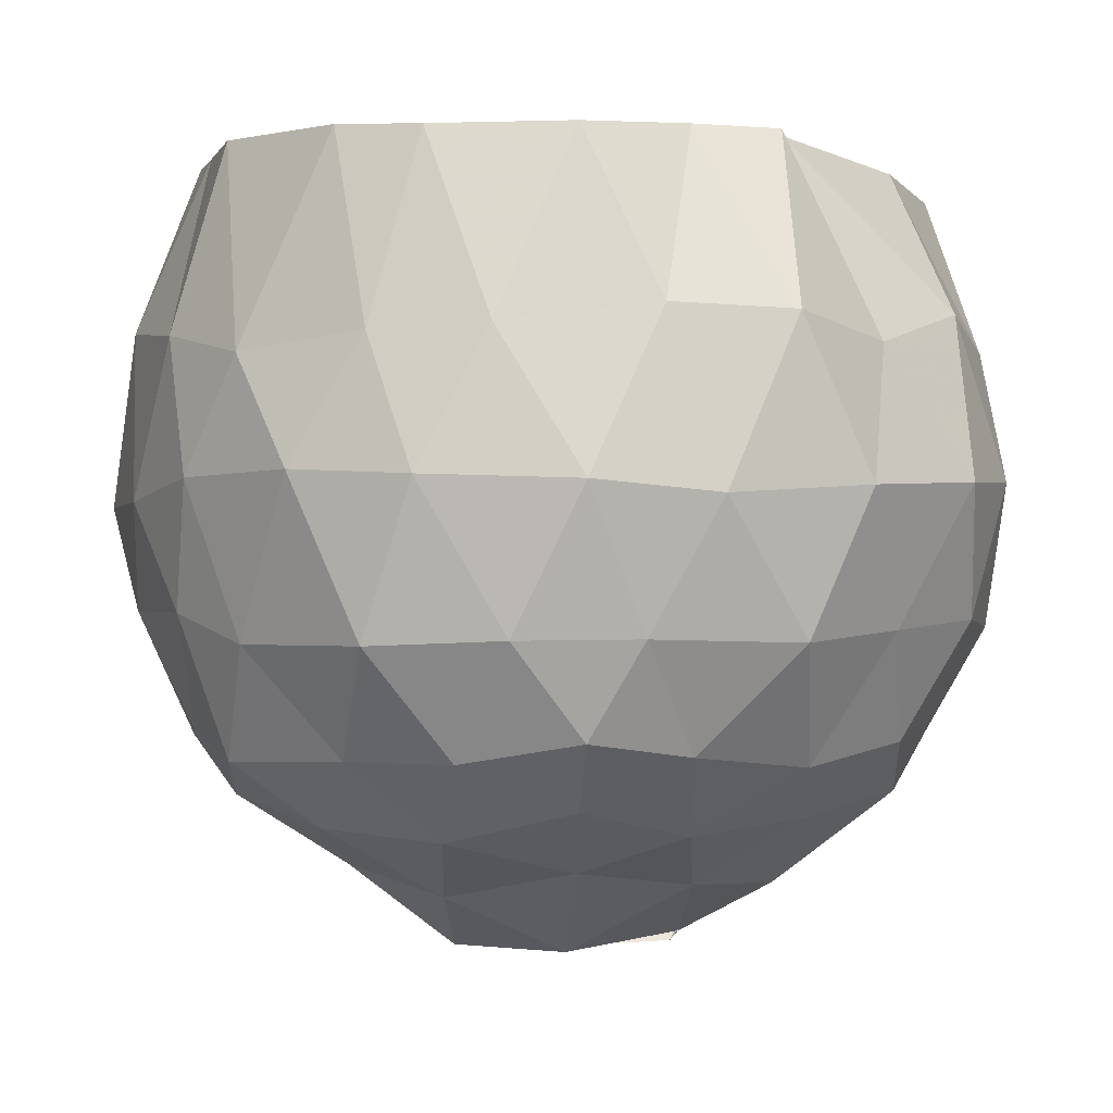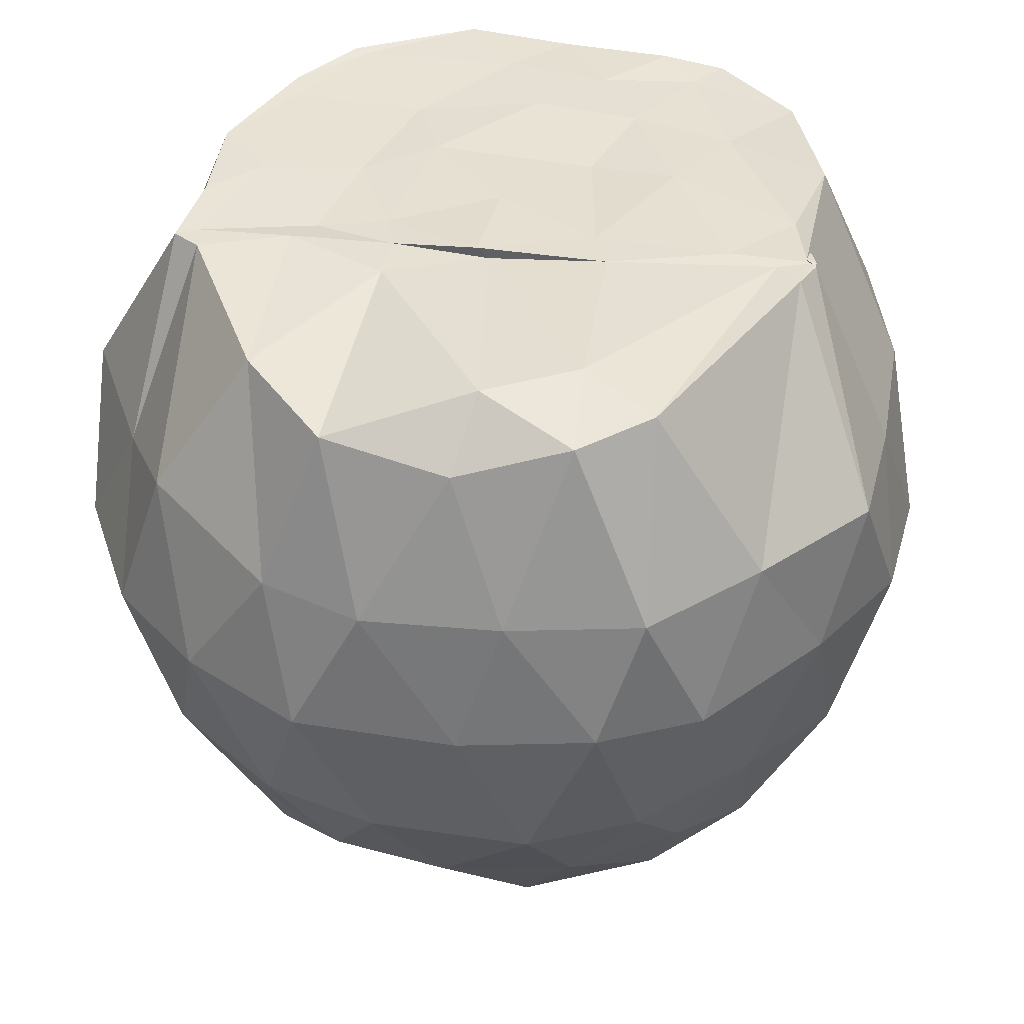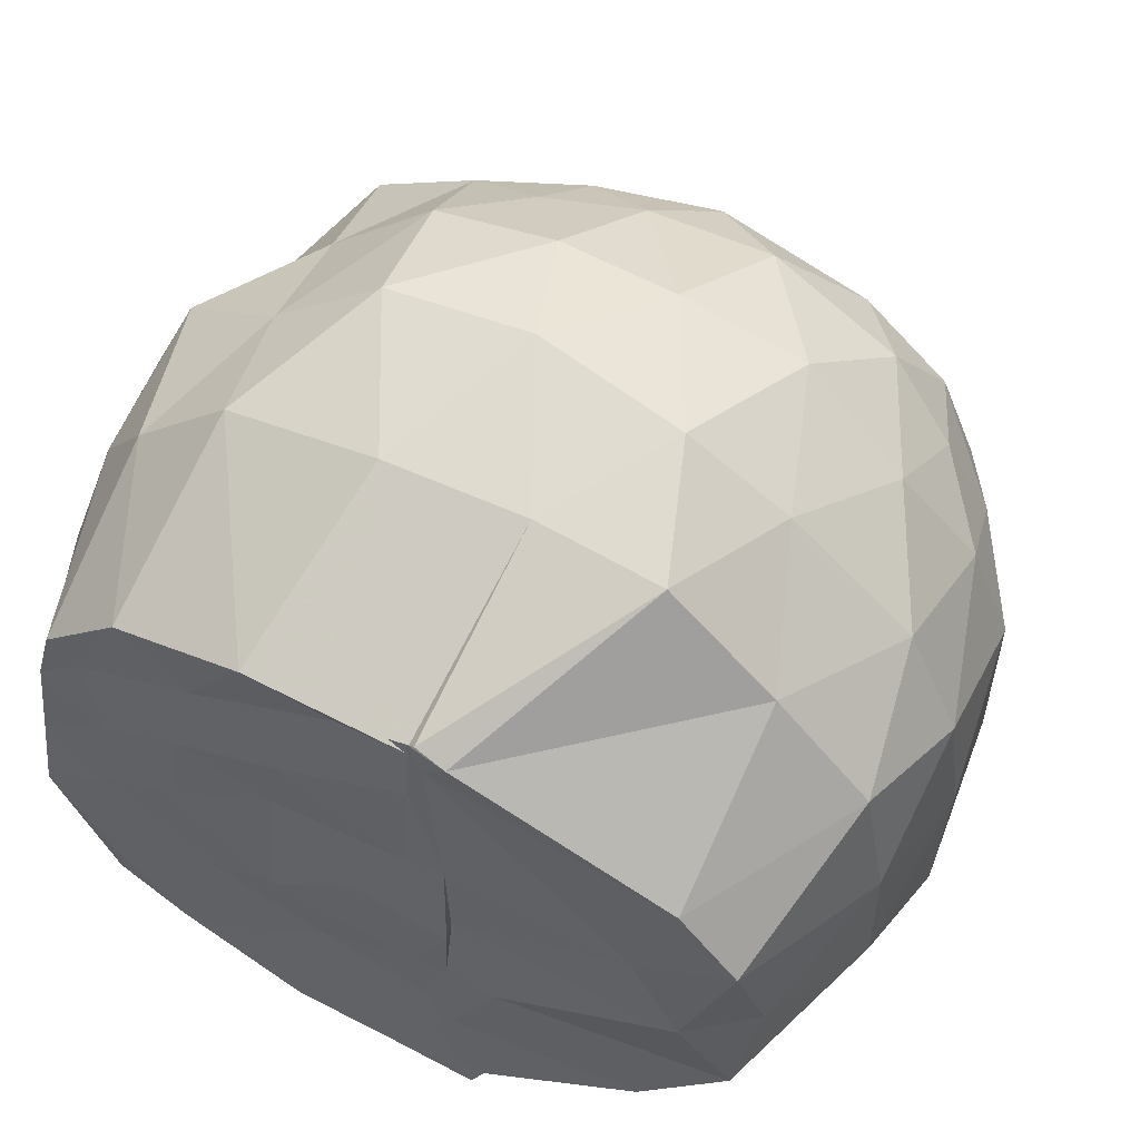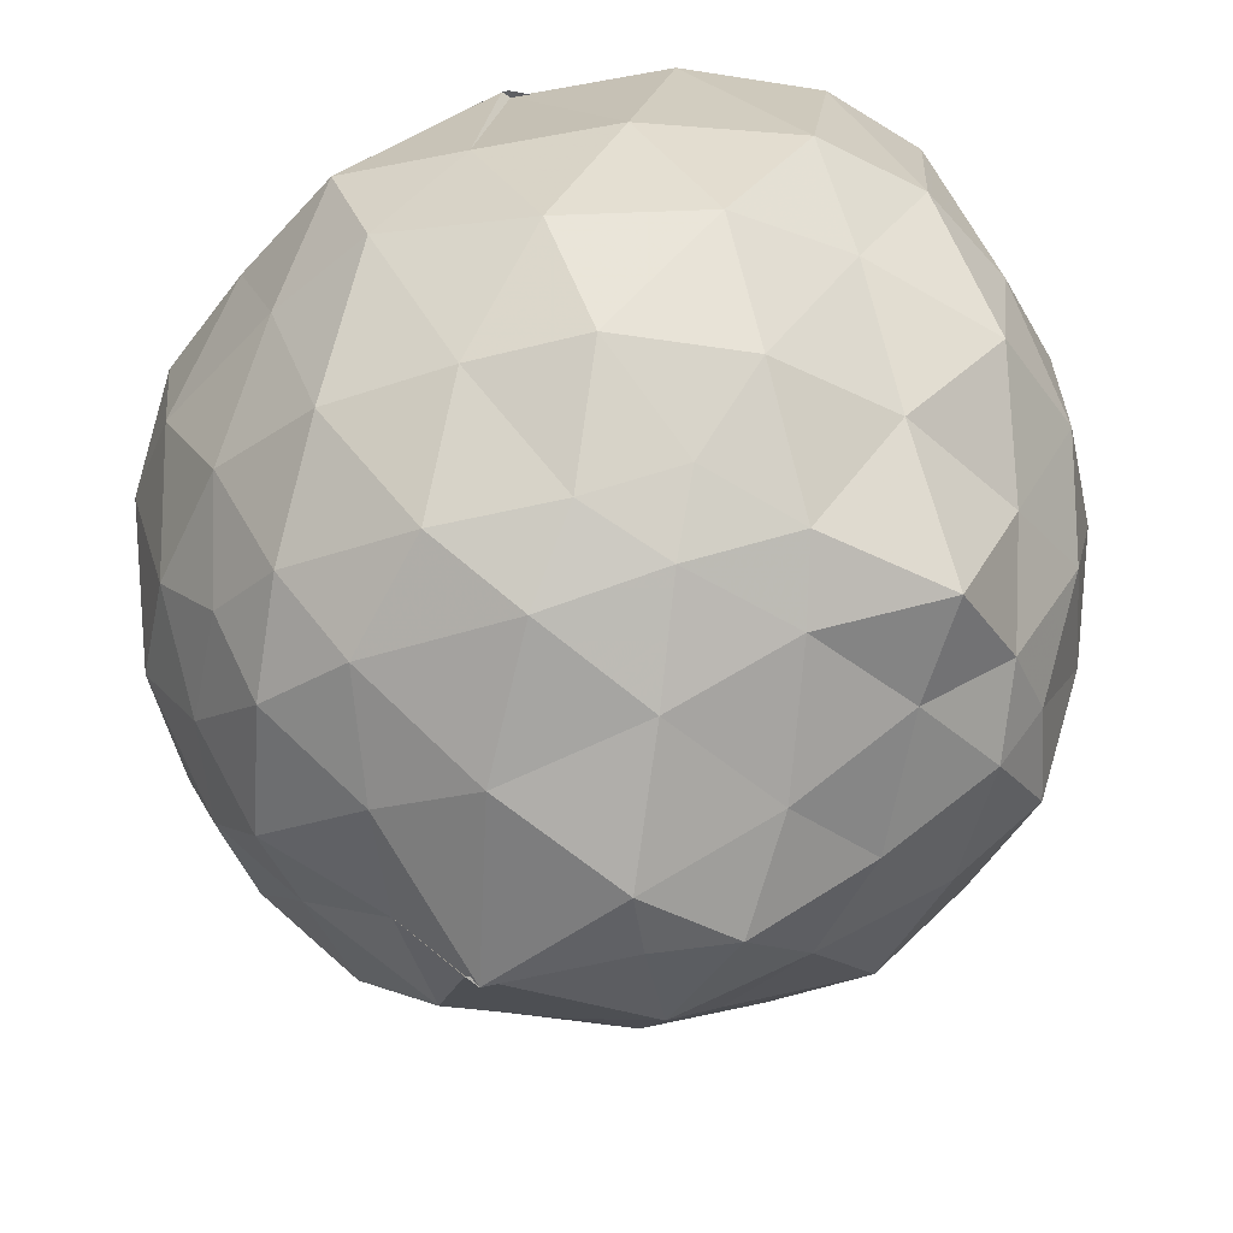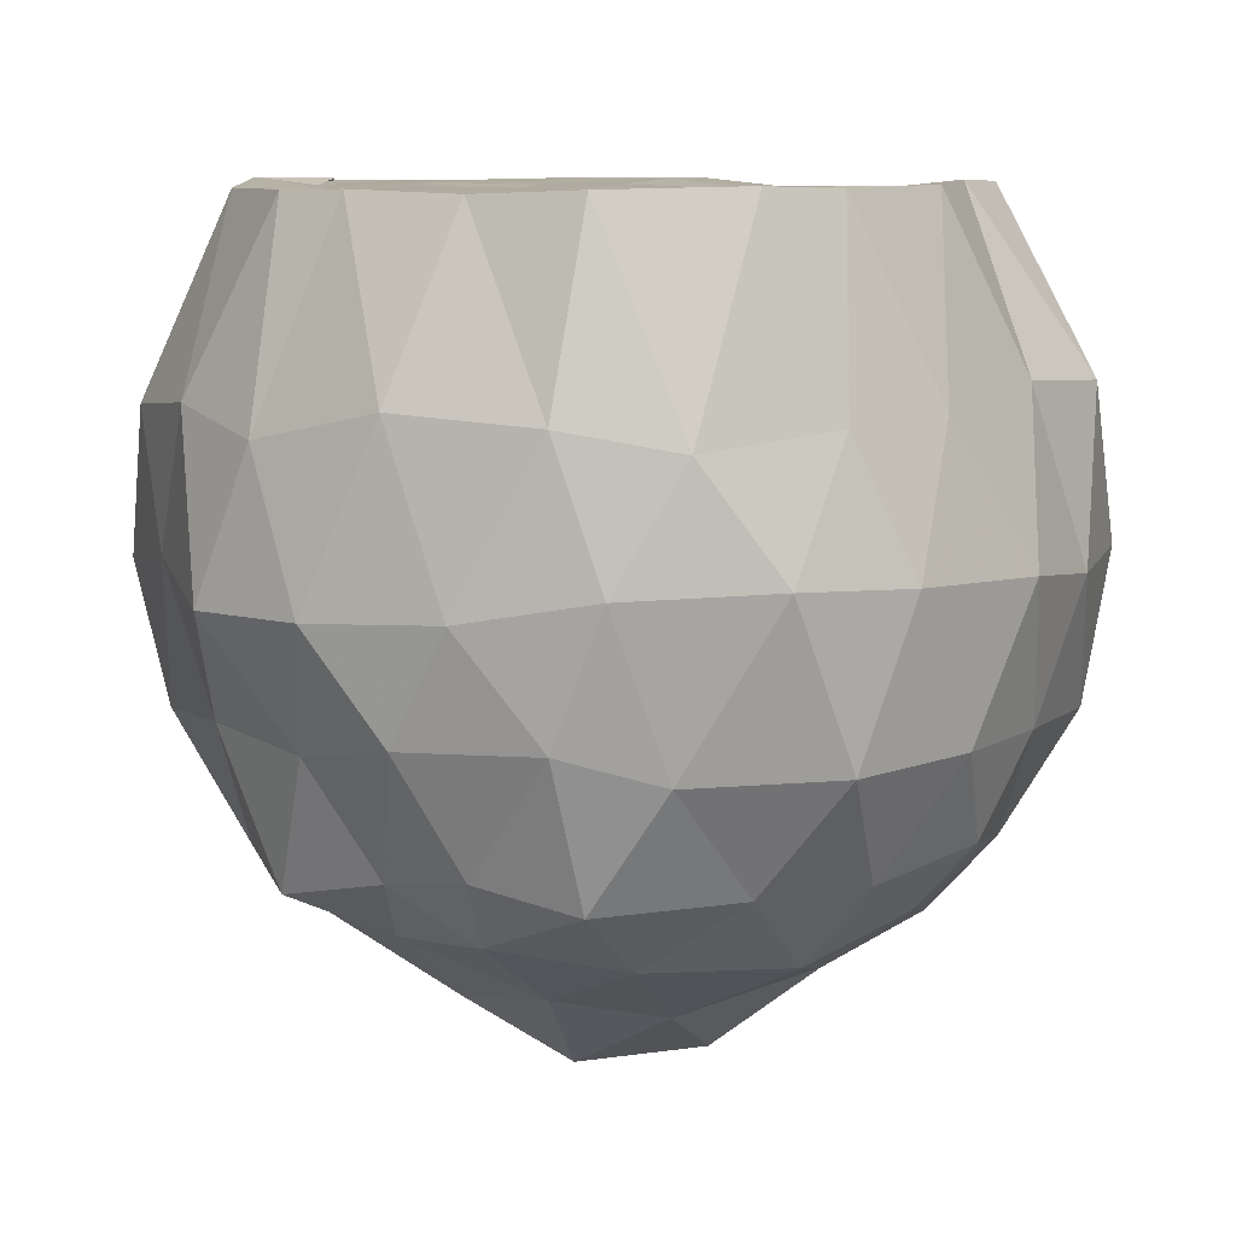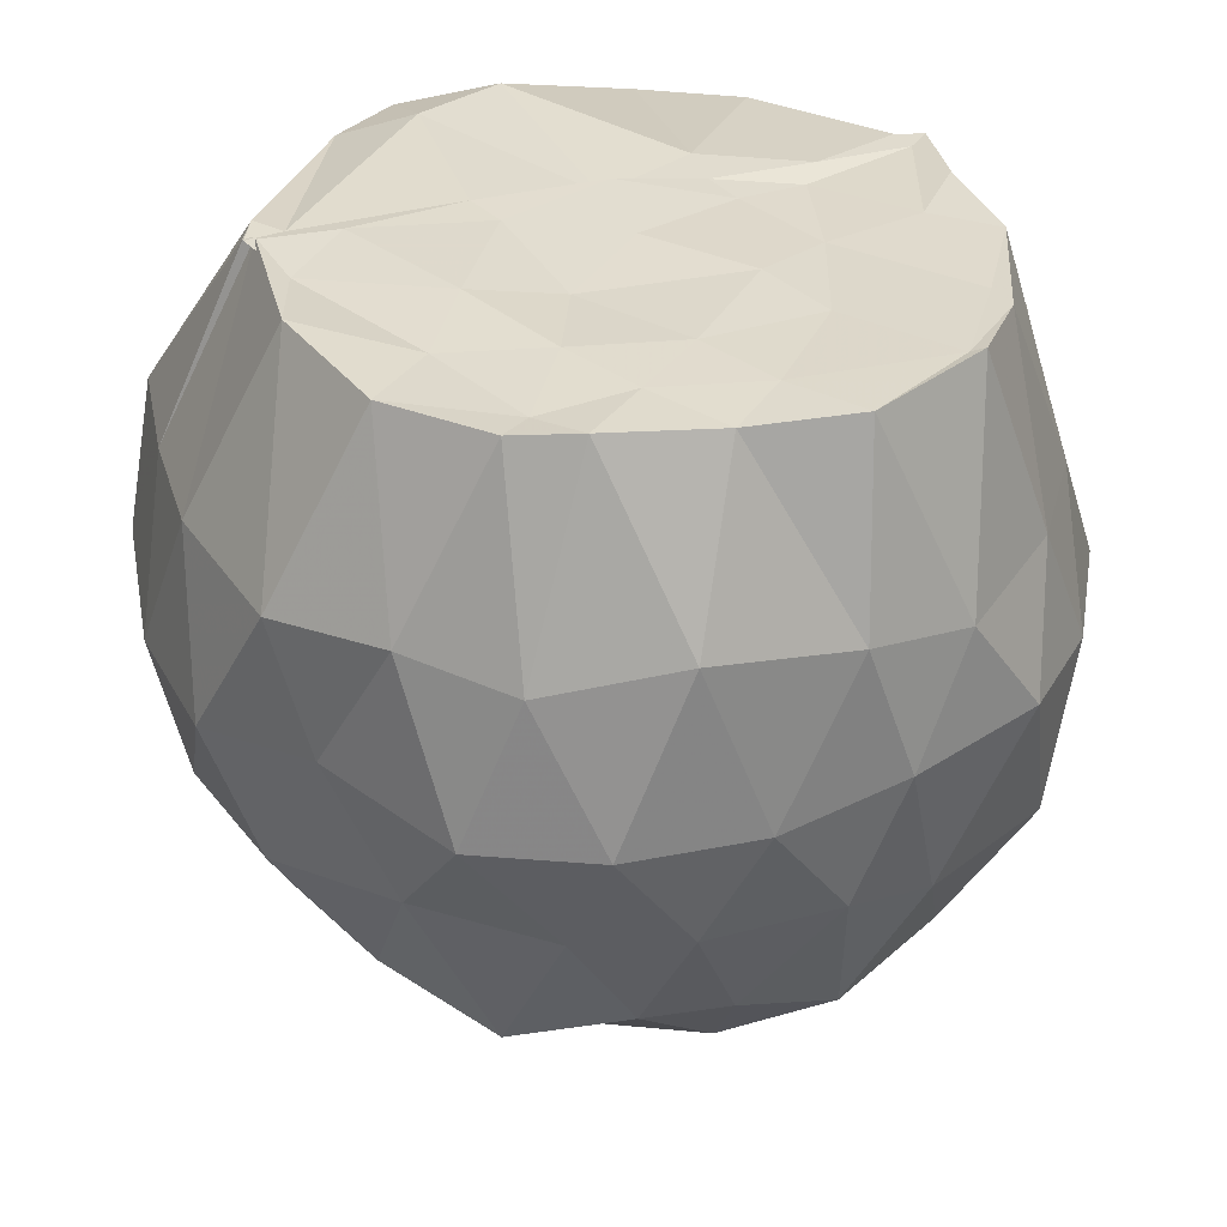
<metadata>
{"format":"obj","ext":"obj","renderer":"f3d","projection":"perspective","resolution":1024,"background":"white","views":[{"elev":0.6,"azim":-21.4,"up":"+Z"},{"elev":39.3,"azim":98.3,"up":"+Z"},{"elev":56.4,"azim":27.5,"up":"+Y"},{"elev":-43.2,"azim":-171.4,"up":"+Z"},{"elev":8.3,"azim":-71.8,"up":"+Z"},{"elev":32.6,"azim":-106.9,"up":"+Z"}]}
</metadata>
<code>
v -1.551 -0.03981 0.9854
v -1.56 0.03021 -0.8729
v -0.6273 -0.01273 0.8628
v -0.6689 0.2491 0.9348
v -0.8036 0.4091 0.9386
v -1.285 0.6857 0.9932
v -1.355 0.7174 0.9888
v -1.372 0.695 0.9973
v -1.741 0.7173 0.9997
v -2.059 0.6213 0.9795
v -2.252 0.4304 0.9777
v -2.292 0.2802 0.9794
v -2.334 0.01996 0.9706
v -2.363 -0.2324 0.9793
v -2.205 -0.5164 0.9859
v -2.047 -0.6362 0.9798
v -1.741 -0.7503 0.9872
v -1.478 -0.7395 0.9956
v -1.276 -0.7644 0.9917
v -1.245 -0.7051 0.9848
v -0.8751 -0.5038 0.9426
v -0.673 -0.3057 0.9046
v -0.5226 0.1161 0.5343
v -0.5765 0.4249 0.5355
v -0.7942 0.6602 0.5417
v -1.04 0.8884 0.5437
v -1.337 0.918 0.5374
v -1.666 0.9272 0.5545
v -2.036 0.8453 0.542
v -2.254 0.6469 0.5646
v -2.398 0.4357 0.5077
v -2.485 0.1315 0.5746
v -2.483 -0.1961 0.5517
v -2.401 -0.4438 0.5044
v -2.188 -0.6812 0.5422
v -1.961 -0.8195 0.5578
v -1.611 -0.911 0.5997
v -1.344 -0.9974 0.5853
v -1.078 -0.857 0.5322
v -0.8309 -0.7291 0.6058
v -0.5978 -0.435 0.5392
v -0.5232 -0.2058 0.5228
v -0.5057 0.3288 0.2422
v -0.6357 0.5586 0.2185
v -0.9186 0.8086 0.2309
v -1.15 0.9654 0.2463
v -1.509 1.004 0.1917
v -1.858 0.9614 0.1997
v -2.105 0.7705 0.241
v -2.377 0.5678 0.1735
v -2.499 0.2988 0.1773
v -2.521 -0.01071 0.19
v -2.479 -0.305 0.2399
v -2.343 -0.6195 0.2536
v -2.13 -0.8089 0.2427
v -1.81 -0.9702 0.2326
v -1.52 -1.016 0.2043
v -1.178 -1.01 0.2226
v -0.8503 -0.8523 0.2313
v -0.6448 -0.6377 0.2338
v -0.4953 -0.3628 0.2199
v -0.4786 0.01454 0.2152
v -0.6222 0.4211 -0.1171
v -0.7903 0.6652 -0.0574
v -1.04 0.8438 -0.1081
v -1.335 0.9081 -0.1001
v -1.607 0.9402 -0.08964
v -1.915 0.8514 -0.1081
v -2.164 0.629 -0.08542
v -2.367 0.3539 -0.1026
v -2.481 0.1239 -0.05925
v -2.466 -0.1891 -0.05455
v -2.381 -0.402 -0.1171
v -2.209 -0.7079 -0.1118
v -1.942 -0.8697 -0.09833
v -1.665 -0.9389 -0.09686
v -1.312 -0.9725 -0.1077
v -1.039 -0.8513 -0.08902
v -0.7761 -0.709 -0.07385
v -0.5956 -0.457 -0.1019
v -0.5253 -0.195 -0.1148
v -0.5268 0.1722 -0.1321
v -0.7713 0.5072 -0.2963
v -0.9339 0.6557 -0.3499
v -1.247 0.7687 -0.3938
v -1.538 0.7836 -0.369
v -1.766 0.7756 -0.3012
v -1.968 0.6449 -0.3782
v -2.24 0.4544 -0.4102
v -2.332 0.1966 -0.3513
v -2.377 0.006652 -0.3271
v -2.359 -0.222 -0.3817
v -2.183 -0.5025 -0.3662
v -1.998 -0.6921 -0.364
v -1.764 -0.8486 -0.3158
v -1.516 -0.8403 -0.3518
v -1.219 -0.785 -0.3861
v -0.9459 -0.6888 -0.3443
v -0.7587 -0.4959 -0.3053
v -0.6757 -0.3172 -0.3519
v -0.642 -0.04873 -0.3702
v -0.6761 0.2562 -0.3549
v -0.7656 0.02929 0.9968
v -0.8763 0.2421 0.9978
v -1.344 0.6294 0.9882
v -1.369 0.7179 0.991
v -1.539 0.6604 0.9818
v -1.903 0.4758 0.9729
v -2.188 0.3612 0.9692
v -2.153 0.1388 0.9767
v -2.199 -0.1128 0.9762
v -2.2 -0.4827 0.9788
v -1.964 -0.6257 0.9765
v -1.617 -0.6246 0.9808
v -1.313 -0.7186 0.9839
v -1.323 -0.5019 0.9807
v -1.207 -0.2649 0.981
v -1.314 -0.03362 0.9688
v -1.31 0.2408 0.9877
v -1.377 0.5172 0.9931
v -1.696 0.3596 0.9898
v -1.966 0.2381 0.981
v -2.007 -0.01511 0.9801
v -1.951 -0.3034 0.9701
v -1.661 -0.3967 0.9665
v -1.395 -0.4541 0.9669
v -1.33 -0.2617 0.9774
v -1.311 -0.05921 0.9968
v -1.411 0.2036 0.984
v -1.741 0.1539 0.97
v -1.764 -0.2273 0.9801
v -1.429 -0.2934 0.9725
v -0.8596 0.4408 -0.4968
v -1.073 0.5693 -0.5295
v -1.435 0.6587 -0.5407
v -1.716 0.6738 -0.4636
v -1.939 0.4999 -0.5095
v -2.133 0.2537 -0.5061
v -2.278 0.01728 -0.4772
v -2.161 -0.2624 -0.5327
v -1.973 -0.543 -0.5453
v -1.723 -0.7084 -0.4732
v -1.449 -0.6747 -0.538
v -1.132 -0.5857 -0.5183
v -0.8603 -0.4966 -0.4736
v -0.8238 -0.1295 -0.5354
v -0.7902 0.1359 -0.5706
v -1.062 0.3013 -0.6721
v -1.308 0.3736 -0.7162
v -1.653 0.4654 -0.6514
v -1.866 0.2138 -0.6958
v -2.026 -0.03171 -0.6424
v -1.866 -0.2417 -0.7024
v -1.647 -0.4977 -0.6296
v -1.333 -0.423 -0.6773
v -1.081 -0.314 -0.6962
v -1.041 -0.02926 -0.6794
v -1.222 -0.04486 -0.8608
v -1.561 0.1848 -0.8553
v -1.753 0.008317 -0.8493
v -1.566 -0.2306 -0.8445
v -1.194 -0.03143 -0.8409
f 3 23 4
f 4 23 24
f 4 24 5
f 5 24 25
f 5 25 6
f 6 25 26
f 6 26 7
f 7 26 27
f 7 27 8
f 8 27 28
f 8 28 9
f 9 28 29
f 9 29 10
f 10 29 30
f 10 30 11
f 11 30 31
f 11 31 12
f 12 31 32
f 12 32 13
f 13 32 33
f 13 33 14
f 14 33 34
f 14 34 15
f 15 34 35
f 15 35 16
f 16 35 36
f 16 36 17
f 17 36 37
f 17 37 18
f 18 37 38
f 18 38 19
f 19 38 39
f 19 39 20
f 20 39 40
f 20 40 21
f 21 40 41
f 21 41 22
f 22 41 42
f 22 42 3
f 3 42 23
f 23 43 24
f 24 43 44
f 24 44 25
f 25 44 45
f 25 45 26
f 26 45 46
f 26 46 27
f 27 46 47
f 27 47 28
f 28 47 48
f 28 48 29
f 29 48 49
f 29 49 30
f 30 49 50
f 30 50 31
f 31 50 51
f 31 51 32
f 32 51 52
f 32 52 33
f 33 52 53
f 33 53 34
f 34 53 54
f 34 54 35
f 35 54 55
f 35 55 36
f 36 55 56
f 36 56 37
f 37 56 57
f 37 57 38
f 38 57 58
f 38 58 39
f 39 58 59
f 39 59 40
f 40 59 60
f 40 60 41
f 41 60 61
f 41 61 42
f 42 61 62
f 42 62 23
f 23 62 43
f 43 63 44
f 44 63 64
f 44 64 45
f 45 64 65
f 45 65 46
f 46 65 66
f 46 66 47
f 47 66 67
f 47 67 48
f 48 67 68
f 48 68 49
f 49 68 69
f 49 69 50
f 50 69 70
f 50 70 51
f 51 70 71
f 51 71 52
f 52 71 72
f 52 72 53
f 53 72 73
f 53 73 54
f 54 73 74
f 54 74 55
f 55 74 75
f 55 75 56
f 56 75 76
f 56 76 57
f 57 76 77
f 57 77 58
f 58 77 78
f 58 78 59
f 59 78 79
f 59 79 60
f 60 79 80
f 60 80 61
f 61 80 81
f 61 81 62
f 62 81 82
f 62 82 43
f 43 82 63
f 63 83 64
f 64 83 84
f 64 84 65
f 65 84 85
f 65 85 66
f 66 85 86
f 66 86 67
f 67 86 87
f 67 87 68
f 68 87 88
f 68 88 69
f 69 88 89
f 69 89 70
f 70 89 90
f 70 90 71
f 71 90 91
f 71 91 72
f 72 91 92
f 72 92 73
f 73 92 93
f 73 93 74
f 74 93 94
f 74 94 75
f 75 94 95
f 75 95 76
f 76 95 96
f 76 96 77
f 77 96 97
f 77 97 78
f 78 97 98
f 78 98 79
f 79 98 99
f 79 99 80
f 80 99 100
f 80 100 81
f 81 100 101
f 81 101 82
f 82 101 102
f 82 102 63
f 63 102 83
f 103 104 118
f 104 119 118
f 104 105 119
f 105 120 119
f 105 106 120
f 106 107 120
f 107 121 120
f 107 108 121
f 108 122 121
f 108 109 122
f 109 110 122
f 110 123 122
f 110 111 123
f 111 124 123
f 111 112 124
f 112 113 124
f 113 125 124
f 113 114 125
f 114 126 125
f 114 115 126
f 115 116 126
f 116 127 126
f 116 117 127
f 117 118 127
f 117 103 118
f 118 119 128
f 119 129 128
f 119 120 129
f 120 121 129
f 121 130 129
f 121 122 130
f 122 123 130
f 123 131 130
f 123 124 131
f 124 125 131
f 125 132 131
f 125 126 132
f 126 127 132
f 127 128 132
f 127 118 128
f 133 148 134
f 134 148 149
f 134 149 135
f 135 149 150
f 135 150 136
f 136 150 137
f 137 150 151
f 137 151 138
f 138 151 152
f 138 152 139
f 139 152 140
f 140 152 153
f 140 153 141
f 141 153 154
f 141 154 142
f 142 154 143
f 143 154 155
f 143 155 144
f 144 155 156
f 144 156 145
f 145 156 146
f 146 156 157
f 146 157 147
f 147 157 148
f 147 148 133
f 148 158 149
f 149 158 159
f 149 159 150
f 150 159 151
f 151 159 160
f 151 160 152
f 152 160 153
f 153 160 161
f 153 161 154
f 154 161 155
f 155 161 162
f 155 162 156
f 156 162 157
f 157 162 158
f 157 158 148
f 3 4 103
f 103 4 104
f 4 5 104
f 104 5 105
f 5 6 105
f 105 6 106
f 6 7 106
f 7 8 106
f 106 8 107
f 8 9 107
f 107 9 108
f 9 10 108
f 108 10 109
f 10 11 109
f 11 12 109
f 109 12 110
f 12 13 110
f 110 13 111
f 13 14 111
f 111 14 112
f 14 15 112
f 15 16 112
f 112 16 113
f 16 17 113
f 113 17 114
f 17 18 114
f 114 18 115
f 18 19 115
f 19 20 115
f 115 20 116
f 20 21 116
f 116 21 117
f 21 22 117
f 117 22 103
f 22 3 103
f 83 133 84
f 84 133 134
f 84 134 85
f 85 134 135
f 85 135 86
f 86 135 136
f 86 136 87
f 87 136 88
f 88 136 137
f 88 137 89
f 89 137 138
f 89 138 90
f 90 138 139
f 90 139 91
f 91 139 92
f 92 139 140
f 92 140 93
f 93 140 141
f 93 141 94
f 94 141 142
f 94 142 95
f 95 142 96
f 96 142 143
f 96 143 97
f 97 143 144
f 97 144 98
f 98 144 145
f 98 145 99
f 99 145 100
f 100 145 146
f 100 146 101
f 101 146 147
f 101 147 102
f 102 147 133
f 102 133 83
f 128 129 1
f 129 130 1
f 130 131 1
f 131 132 1
f 132 128 1
f 159 158 2
f 160 159 2
f 161 160 2
f 162 161 2
f 158 162 2

</code>
